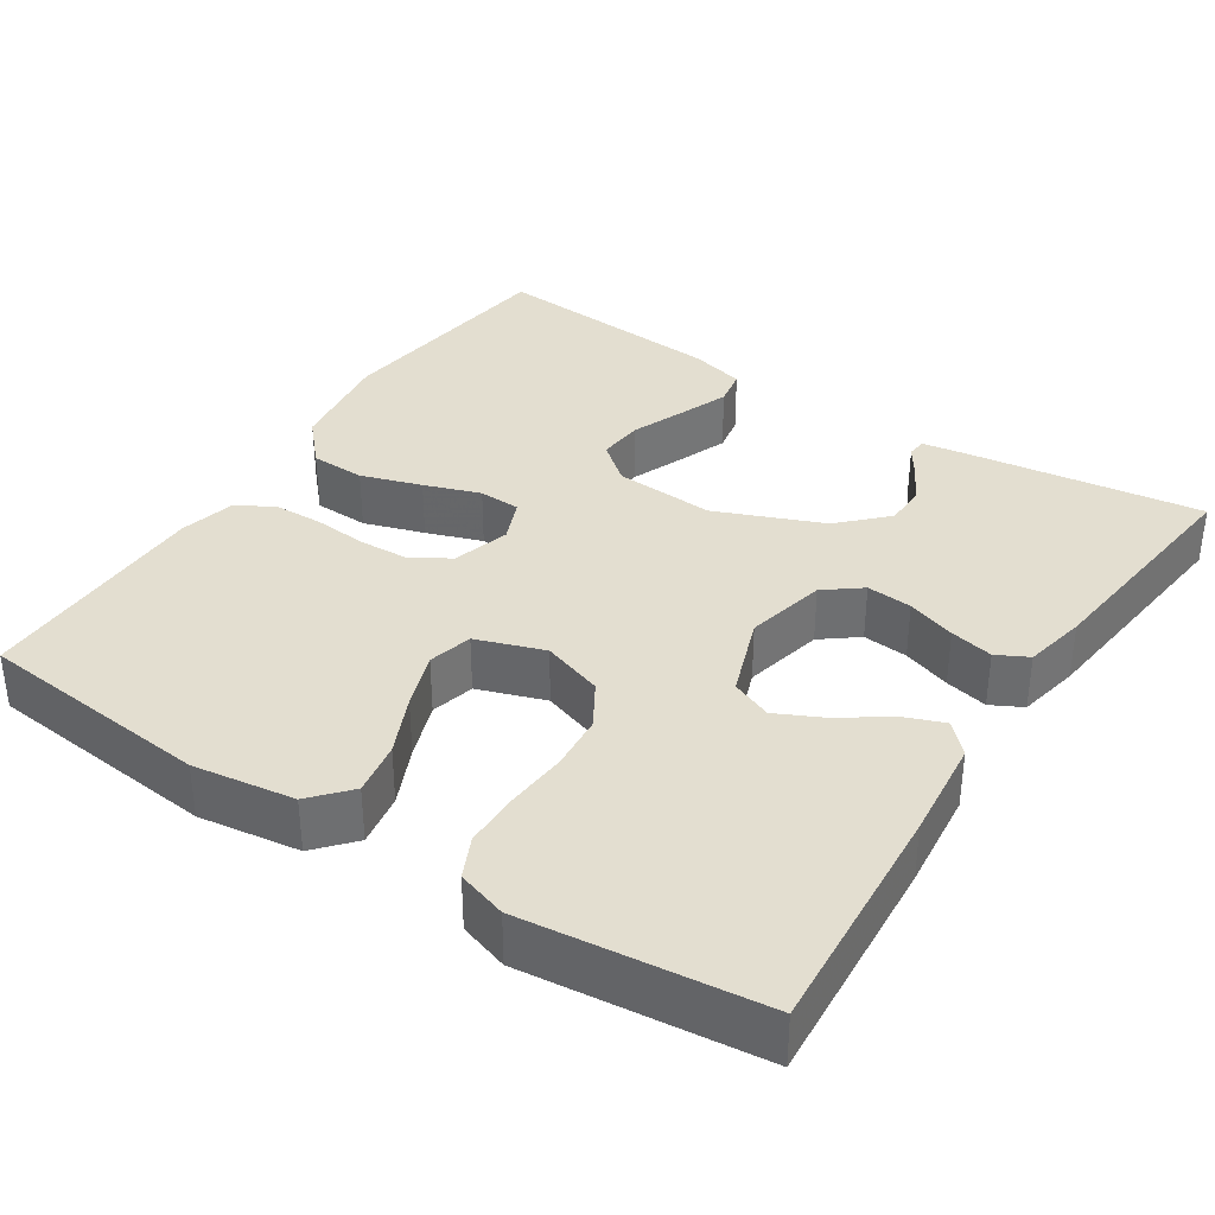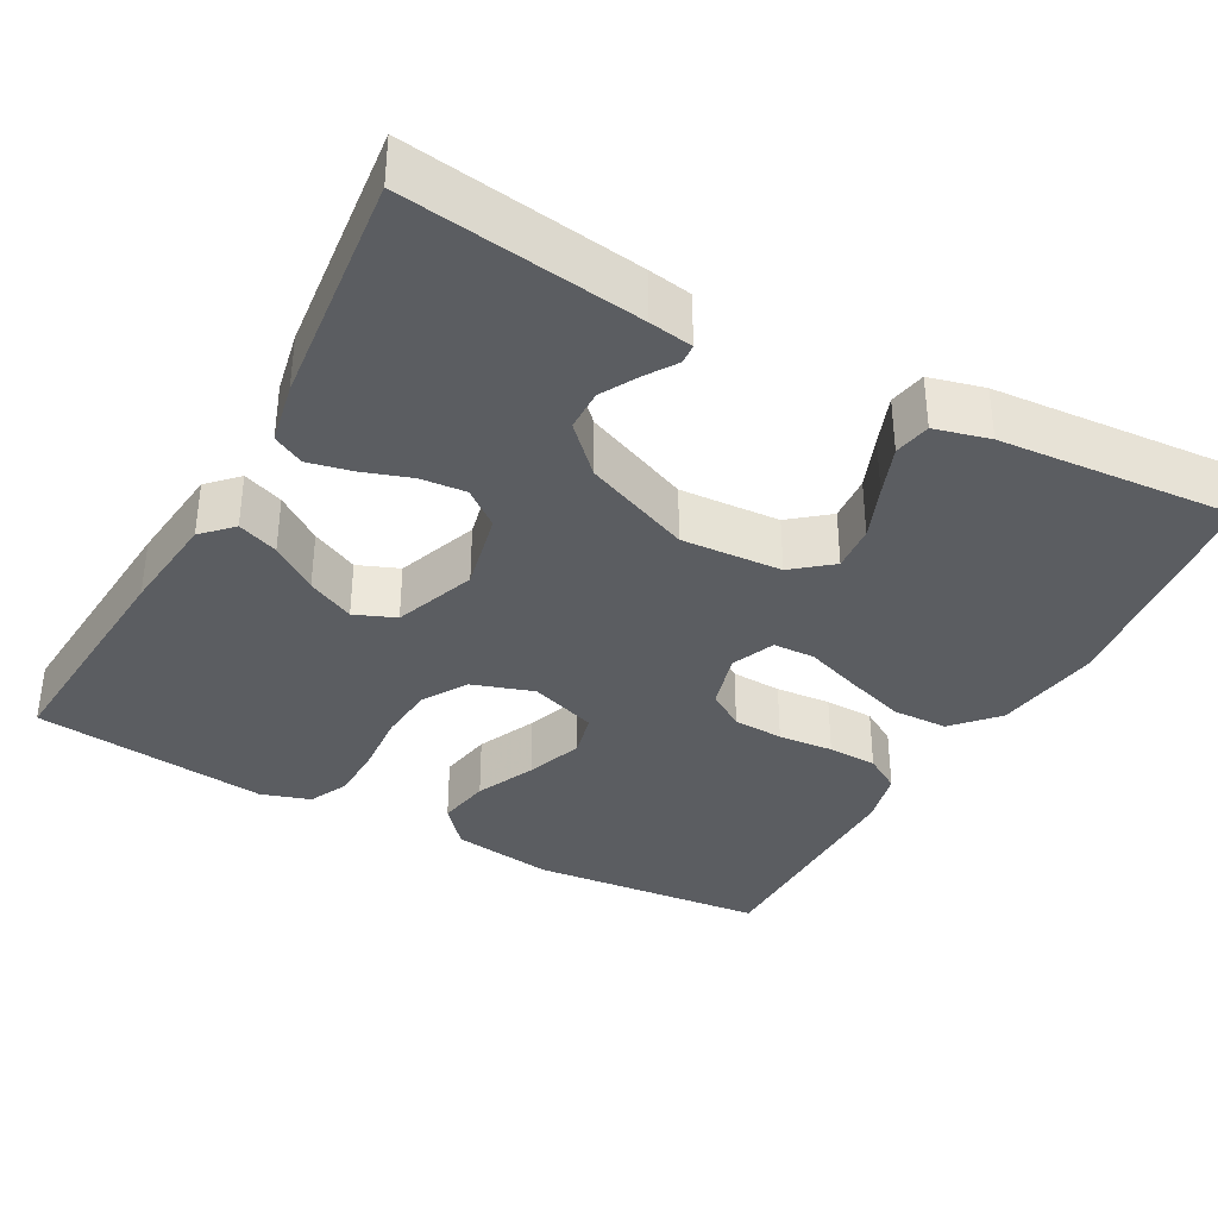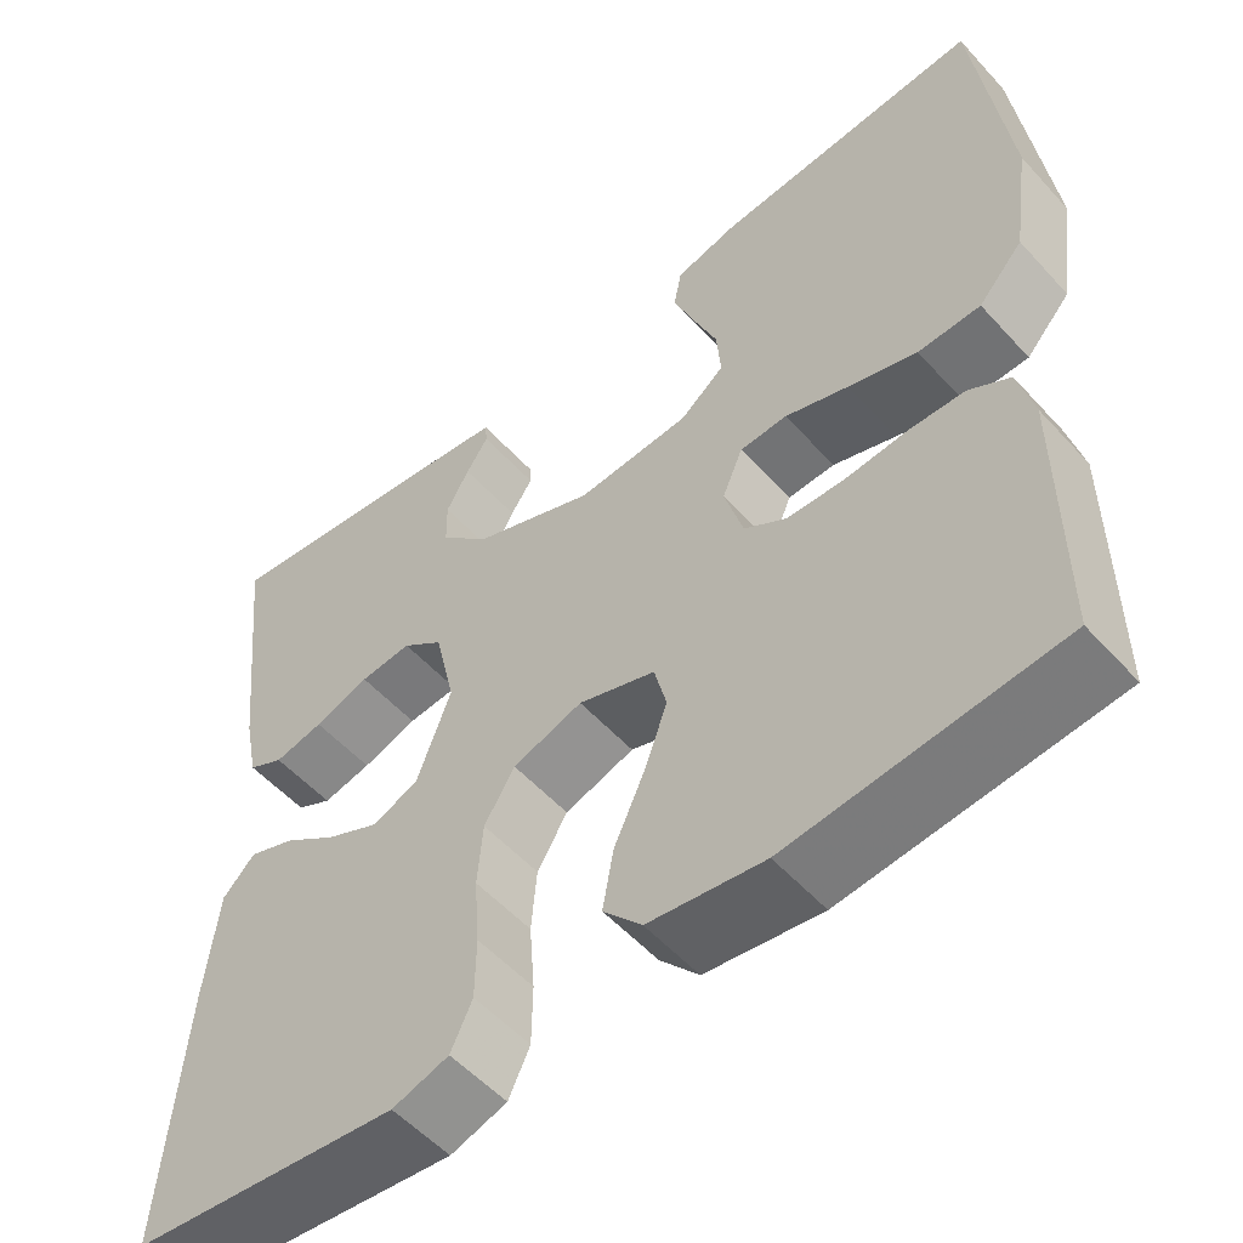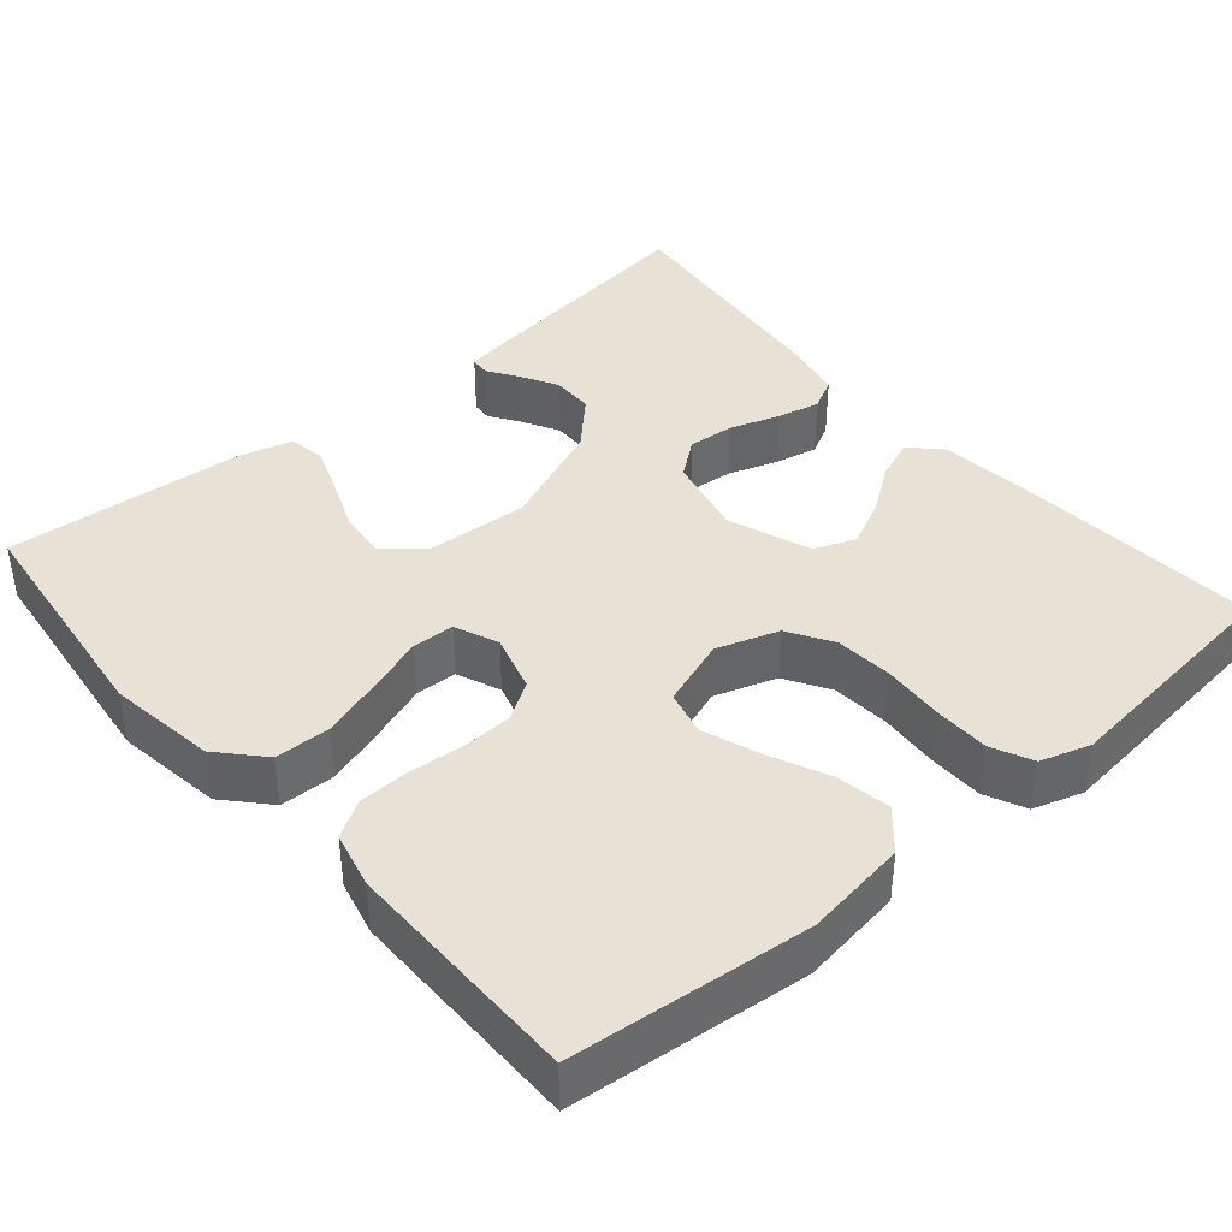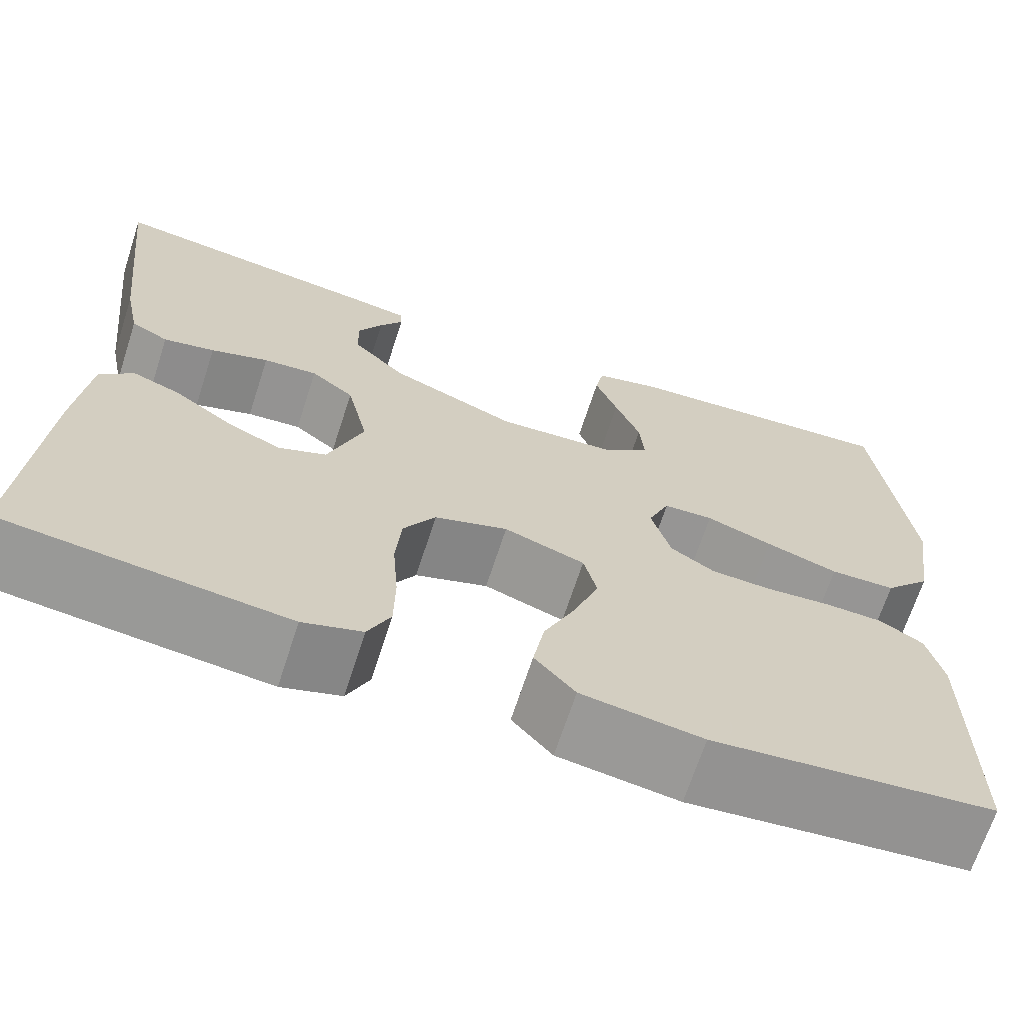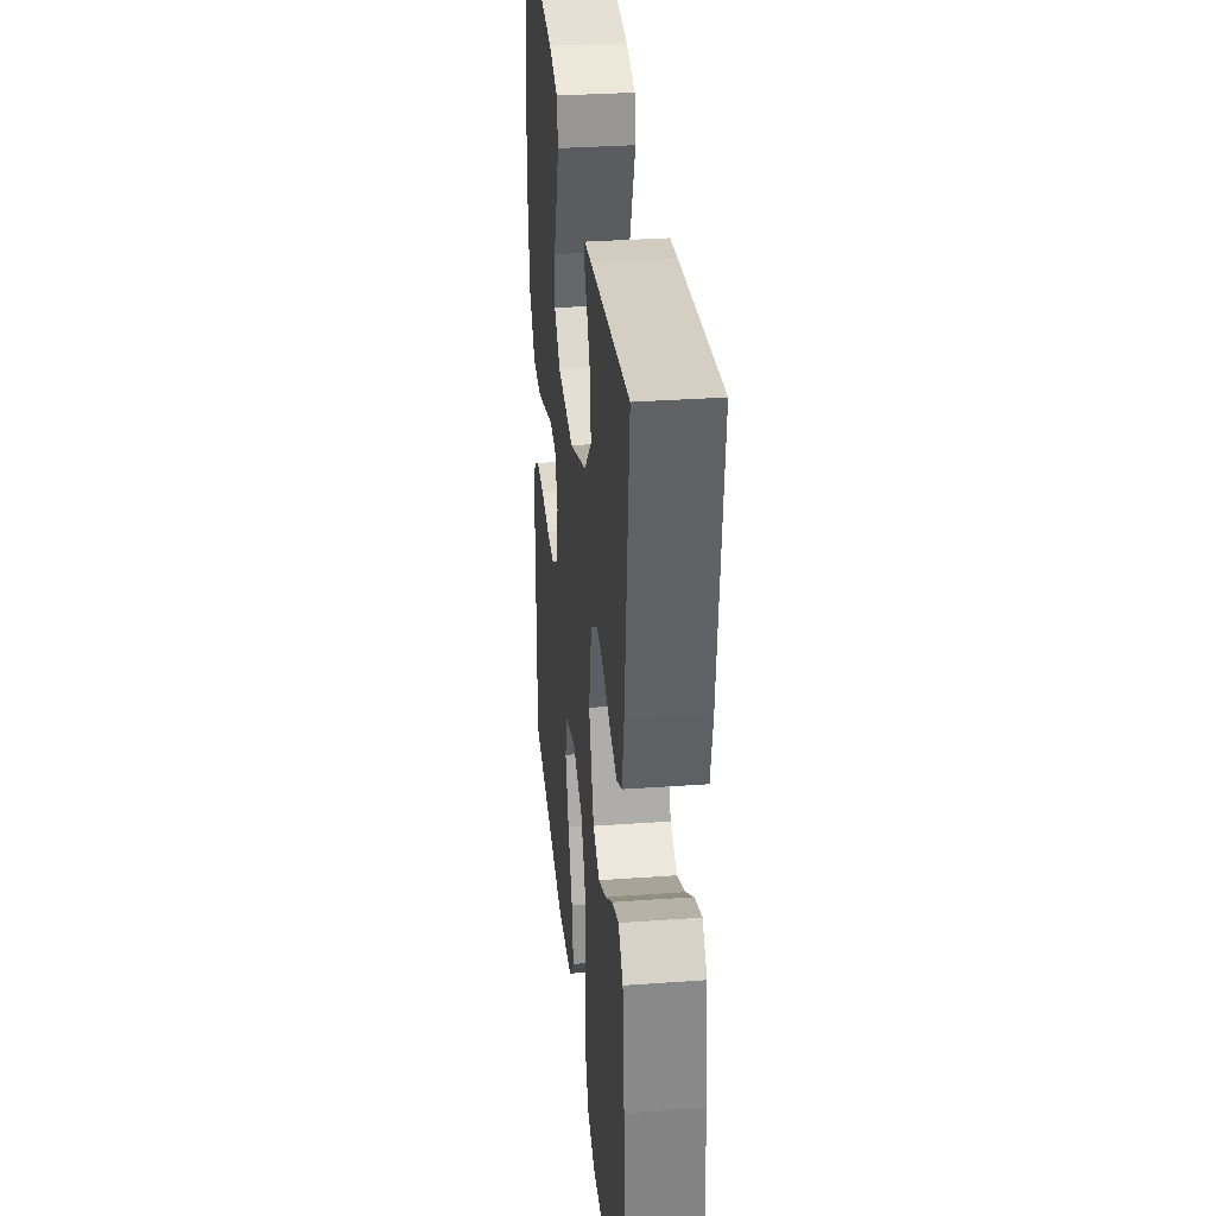
<metadata>
{"format":"obj","ext":"obj","renderer":"f3d","projection":"perspective","resolution":1024,"background":"white","views":[{"elev":35.7,"azim":-146.7,"up":"+Y"},{"elev":-36.0,"azim":-28.8,"up":"+Y"},{"elev":-54.3,"azim":41.2,"up":"+Z"},{"elev":40.1,"azim":139.5,"up":"+Y"},{"elev":-67.9,"azim":-18.0,"up":"+Z"},{"elev":33.4,"azim":-95.6,"up":"+Z"}]}
</metadata>
<code>
v 0.5 0.07 -0.5
v 0.2 0.07 -0.53
v 0.071 0.07 -0.511
v 0.028 0.07 -0.462
v 0.04 0.07 -0.394
v 0.074 0.07 -0.319
v 0.1 0.07 -0.247
v 0.086 0.07 -0.191
v 0 0.07 -0.161
v -0.078 0.07 -0.187
v -0.112 0.07 -0.243
v -0.118 0.07 -0.315
v -0.112 0.07 -0.393
v -0.113 0.07 -0.463
v -0.137 0.07 -0.514
v -0.2 0.07 -0.534
v -0.5 0.07 -0.5
v -0.478 0.07 -0.2
v -0.464 0.07 -0.071
v -0.428 0.07 -0.034
v -0.376 0.07 -0.054
v -0.317 0.07 -0.096
v -0.257 0.07 -0.125
v -0.205 0.07 -0.104
v -0.167 0.07 0
v -0.19 0.07 0.102
v -0.236 0.07 0.138
v -0.294 0.07 0.133
v -0.356 0.07 0.112
v -0.411 0.07 0.1
v -0.451 0.07 0.121
v -0.467 0.07 0.2
v -0.5 0.07 0.5
v -0.2 0.07 0.459
v -0.144 0.07 0.45
v -0.142 0.07 0.425
v -0.167 0.07 0.387
v -0.193 0.07 0.34
v -0.192 0.07 0.287
v -0.136 0.07 0.23
v 0 0.07 0.174
v 0.128 0.07 0.182
v 0.177 0.07 0.222
v 0.172 0.07 0.281
v 0.145 0.07 0.349
v 0.121 0.07 0.412
v 0.13 0.07 0.459
v 0.2 0.07 0.477
v 0.5 0.07 0.5
v 0.536 0.07 0.2
v 0.516 0.07 0.064
v 0.466 0.07 0.009
v 0.396 0.07 0.007
v 0.319 0.07 0.032
v 0.248 0.07 0.057
v 0.195 0.07 0.055
v 0.172 0.07 0
v 0.193 0.07 -0.073
v 0.24 0.07 -0.103
v 0.304 0.07 -0.106
v 0.374 0.07 -0.1
v 0.437 0.07 -0.102
v 0.483 0.07 -0.13
v 0.5 0.07 -0.2
v 0.5 0 -0.5
v 0.2 0 -0.53
v 0.071 0 -0.511
v 0.028 0 -0.462
v 0.04 0 -0.394
v 0.074 0 -0.319
v 0.1 0 -0.247
v 0.086 0 -0.191
v 0 0 -0.161
v -0.078 0 -0.187
v -0.112 0 -0.243
v -0.118 0 -0.315
v -0.112 0 -0.393
v -0.113 0 -0.463
v -0.137 0 -0.514
v -0.2 0 -0.534
v -0.5 0 -0.5
v -0.478 0 -0.2
v -0.464 0 -0.071
v -0.428 0 -0.034
v -0.376 0 -0.054
v -0.317 0 -0.096
v -0.257 0 -0.125
v -0.205 0 -0.104
v -0.167 0 0
v -0.19 0 0.102
v -0.236 0 0.138
v -0.294 0 0.133
v -0.356 0 0.112
v -0.411 0 0.1
v -0.451 0 0.121
v -0.467 0 0.2
v -0.5 0 0.5
v -0.2 0 0.459
v -0.144 0 0.45
v -0.142 0 0.425
v -0.167 0 0.387
v -0.193 0 0.34
v -0.192 0 0.287
v -0.136 0 0.23
v 0 0 0.174
v 0.128 0 0.182
v 0.177 0 0.222
v 0.172 0 0.281
v 0.145 0 0.349
v 0.121 0 0.412
v 0.13 0 0.459
v 0.2 0 0.477
v 0.5 0 0.5
v 0.536 0 0.2
v 0.516 0 0.064
v 0.466 0 0.009
v 0.396 0 0.007
v 0.319 0 0.032
v 0.248 0 0.057
v 0.195 0 0.055
v 0.172 0 0
v 0.193 0 -0.073
v 0.24 0 -0.103
v 0.304 0 -0.106
v 0.374 0 -0.1
v 0.437 0 -0.102
v 0.483 0 -0.13
v 0.5 0 -0.2
f 4 5 6
f 3 4 6
f 2 3 6
f 1 2 6
f 64 1 6
f 63 64 6
f 62 63 6
f 61 62 6
f 60 61 6
f 59 60 6 7
f 58 59 7 8
f 57 58 8 9
f 56 57 9 10
f 53 54 55
f 52 53 55
f 51 52 55
f 50 51 55
f 49 50 55
f 48 49 55
f 47 48 55
f 44 45 46 47
f 44 47 55
f 43 44 55 56
f 35 36 37
f 34 35 37
f 33 34 37
f 32 33 37
f 31 32 37
f 30 31 37
f 29 30 37
f 29 37 38
f 28 29 38 39
f 20 21 22
f 19 20 22
f 18 19 22
f 17 18 22
f 16 17 22
f 15 16 22
f 14 15 22
f 13 14 22
f 12 13 22
f 11 12 22 23
f 10 11 23 24
f 56 10 24
f 43 56 24
f 42 43 24
f 41 42 24 25
f 40 41 25 26
f 27 28 39 40
f 26 27 40
f 70 69 68
f 70 68 67
f 70 67 66
f 70 66 65
f 70 65 128
f 70 128 127
f 70 127 126
f 70 126 125
f 70 125 124
f 71 70 124 123
f 72 71 123 122
f 73 72 122 121
f 74 73 121 120
f 119 118 117
f 119 117 116
f 119 116 115
f 119 115 114
f 119 114 113
f 119 113 112
f 119 112 111
f 111 110 109 108
f 119 111 108
f 120 119 108 107
f 101 100 99
f 101 99 98
f 101 98 97
f 101 97 96
f 101 96 95
f 101 95 94
f 101 94 93
f 102 101 93
f 103 102 93 92
f 86 85 84
f 86 84 83
f 86 83 82
f 86 82 81
f 86 81 80
f 86 80 79
f 86 79 78
f 86 78 77
f 86 77 76
f 87 86 76 75
f 88 87 75 74
f 88 74 120
f 88 120 107
f 88 107 106
f 89 88 106 105
f 90 89 105 104
f 104 103 92 91
f 104 91 90
f 1 65 66 2
f 2 66 67 3
f 3 67 68 4
f 4 68 69 5
f 5 69 70 6
f 6 70 71 7
f 7 71 72 8
f 8 72 73 9
f 9 73 74 10
f 10 74 75 11
f 11 75 76 12
f 12 76 77 13
f 13 77 78 14
f 14 78 79 15
f 15 79 80 16
f 16 80 81 17
f 17 81 82 18
f 18 82 83 19
f 19 83 84 20
f 20 84 85 21
f 21 85 86 22
f 22 86 87 23
f 23 87 88 24
f 24 88 89 25
f 25 89 90 26
f 26 90 91 27
f 27 91 92 28
f 28 92 93 29
f 29 93 94 30
f 30 94 95 31
f 31 95 96 32
f 32 96 97 33
f 33 97 98 34
f 34 98 99 35
f 35 99 100 36
f 36 100 101 37
f 37 101 102 38
f 38 102 103 39
f 39 103 104 40
f 40 104 105 41
f 41 105 106 42
f 42 106 107 43
f 43 107 108 44
f 44 108 109 45
f 45 109 110 46
f 46 110 111 47
f 47 111 112 48
f 48 112 113 49
f 49 113 114 50
f 50 114 115 51
f 51 115 116 52
f 52 116 117 53
f 53 117 118 54
f 54 118 119 55
f 55 119 120 56
f 56 120 121 57
f 57 121 122 58
f 58 122 123 59
f 59 123 124 60
f 60 124 125 61
f 61 125 126 62
f 62 126 127 63
f 63 127 128 64
f 64 128 65 1

</code>
